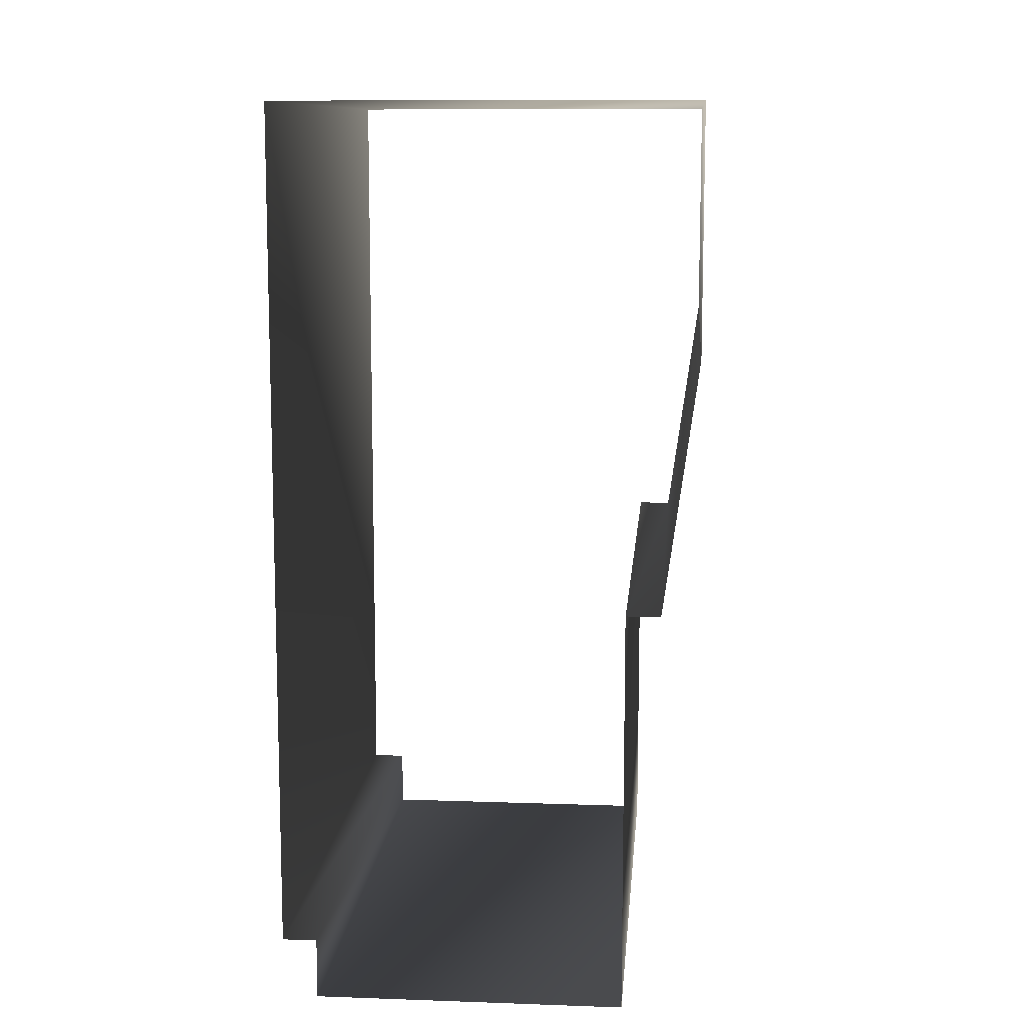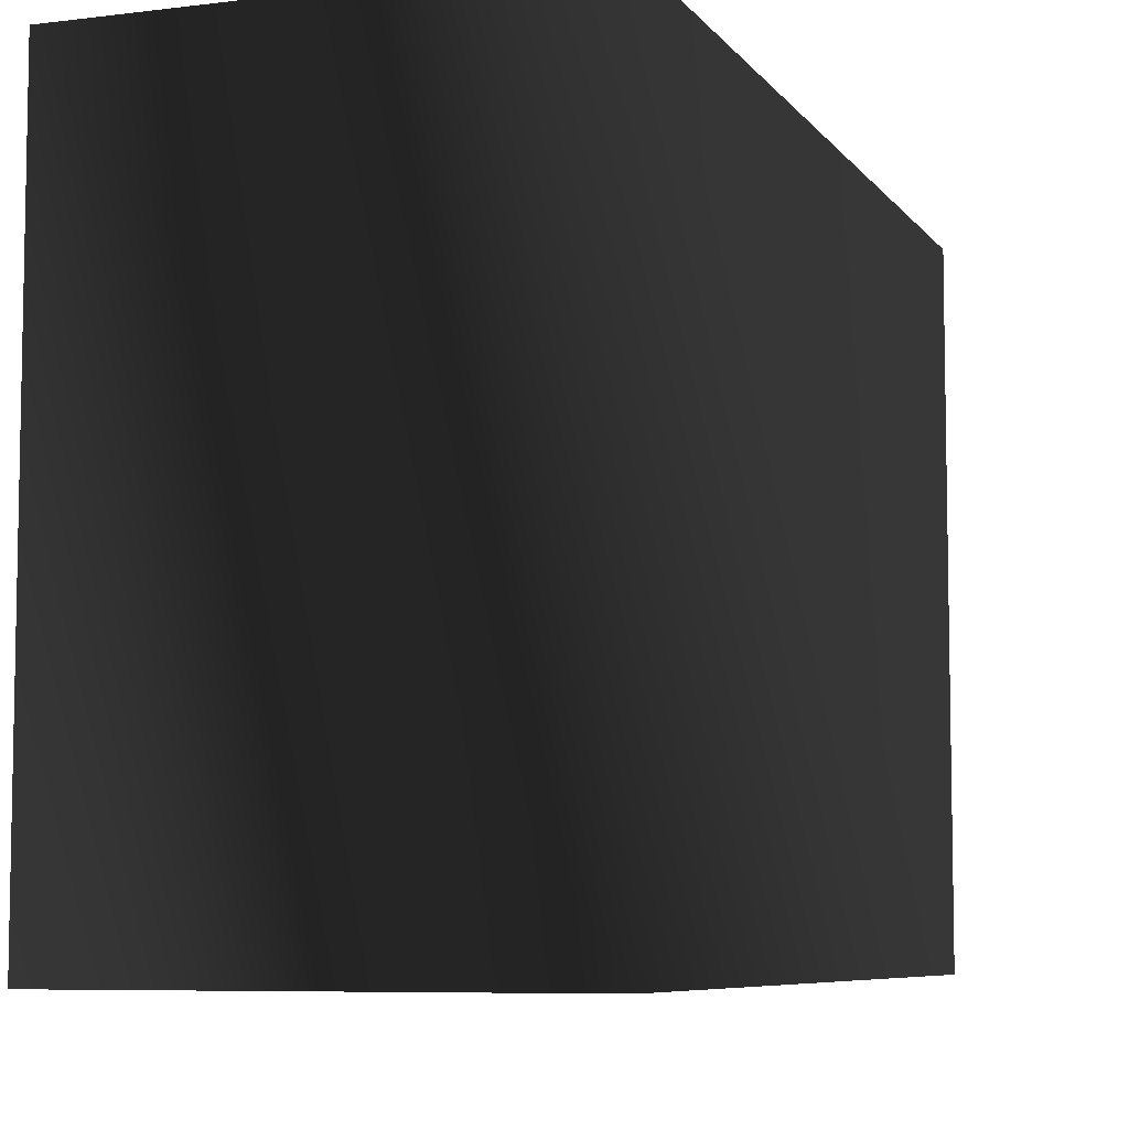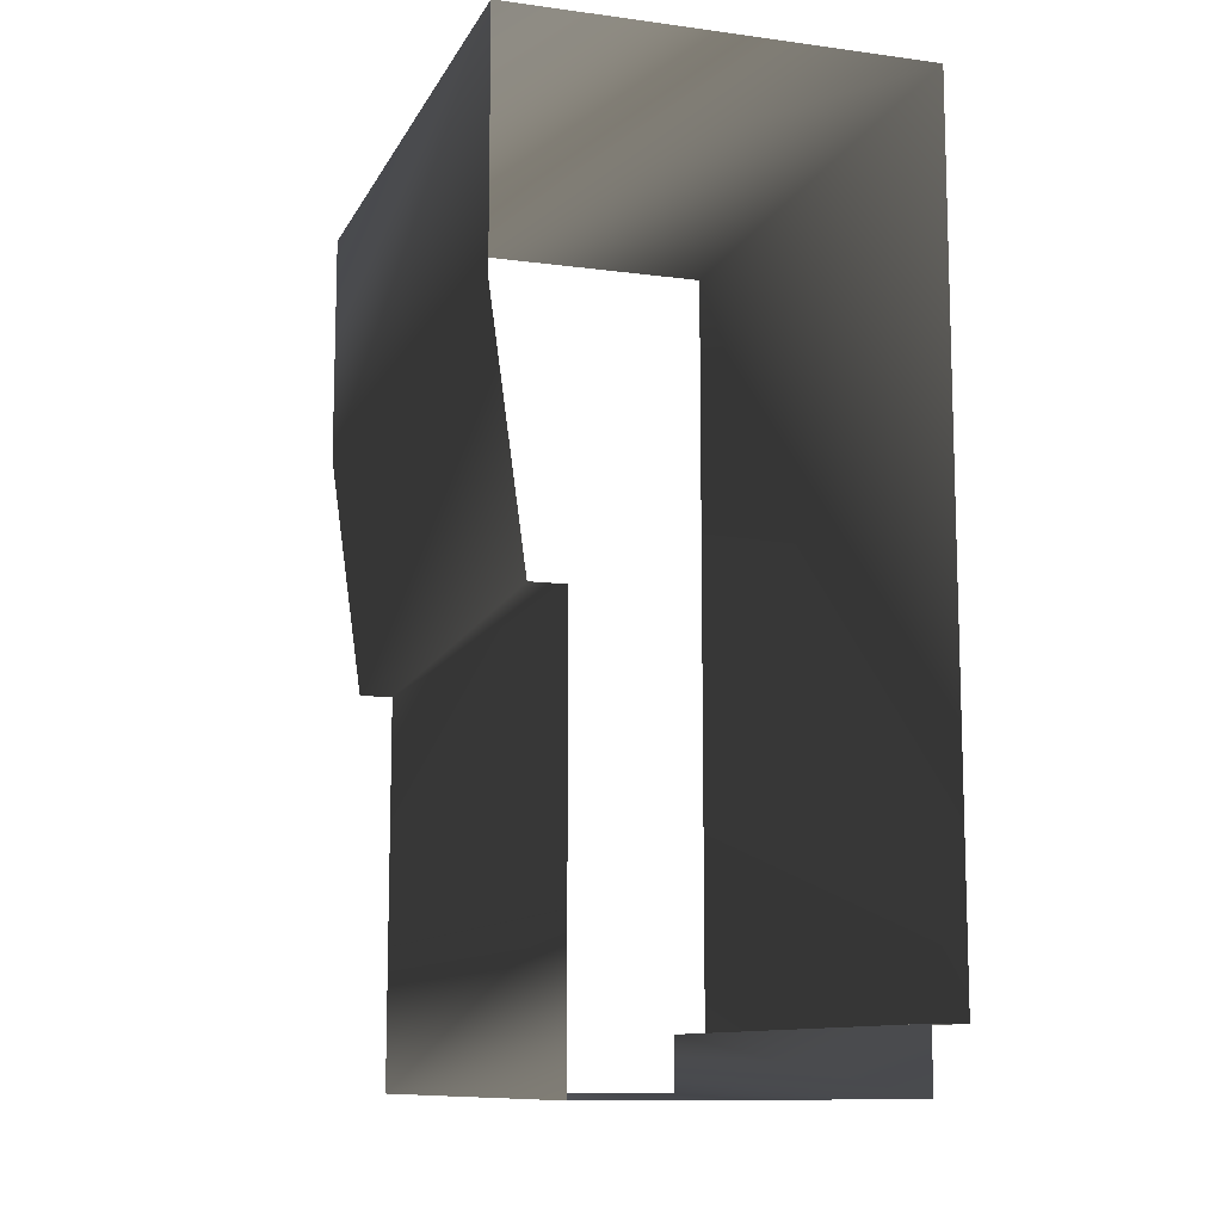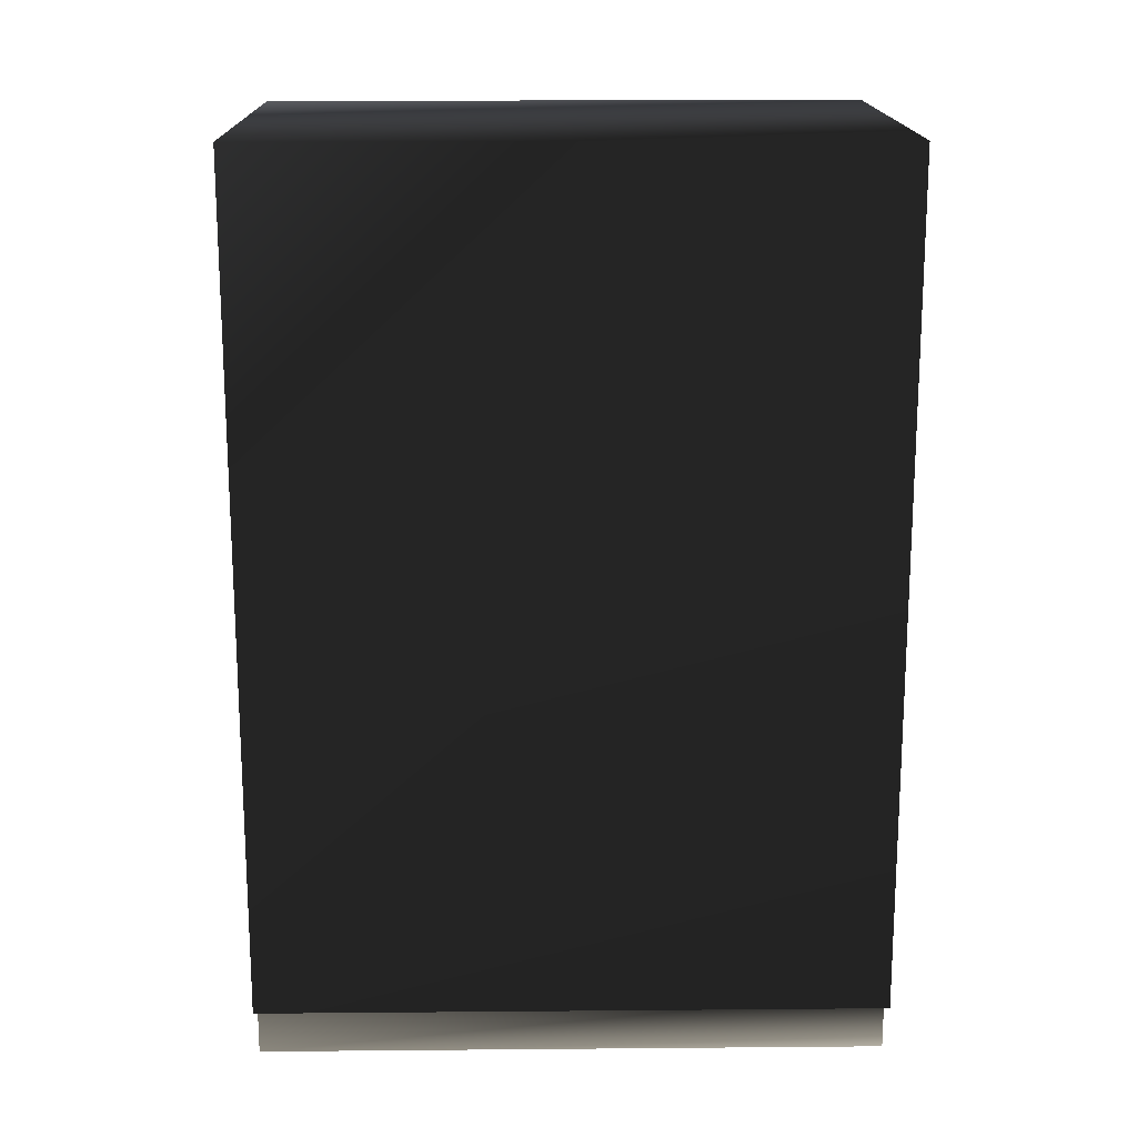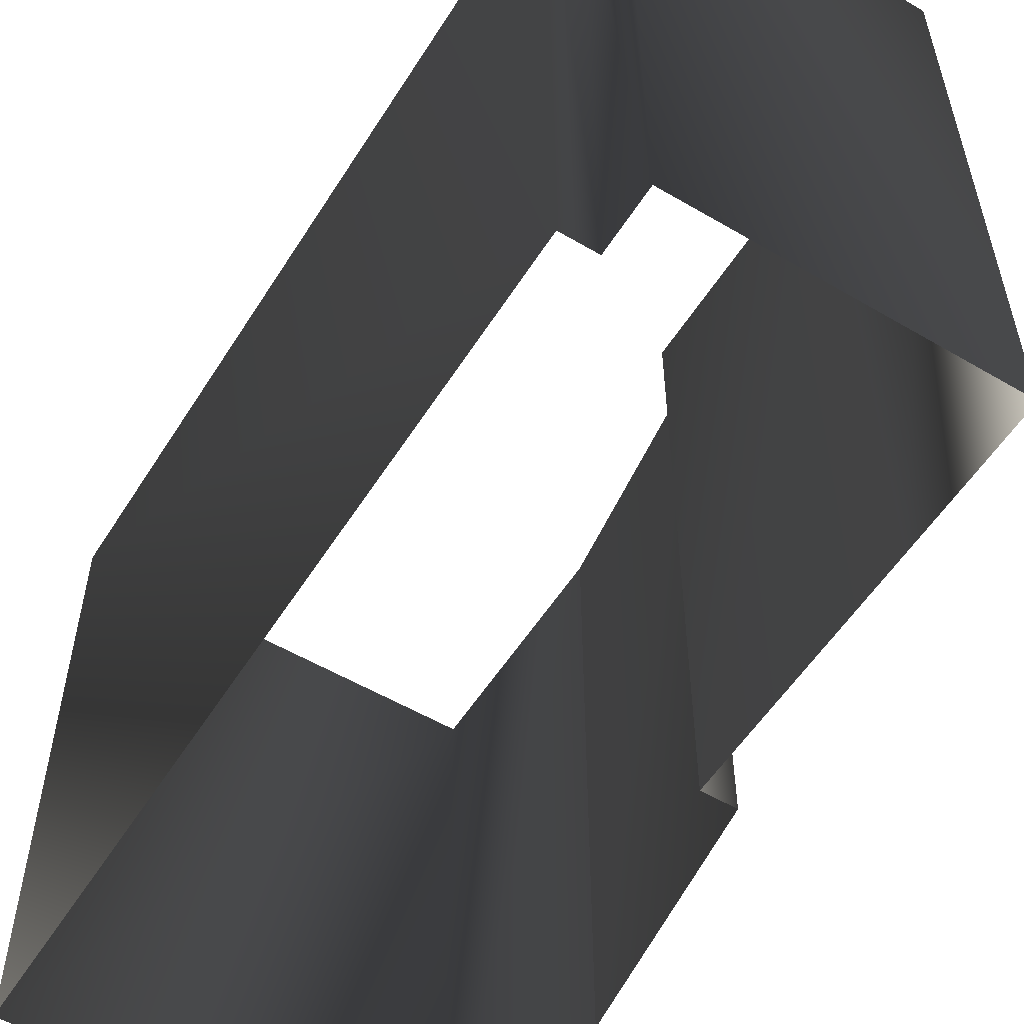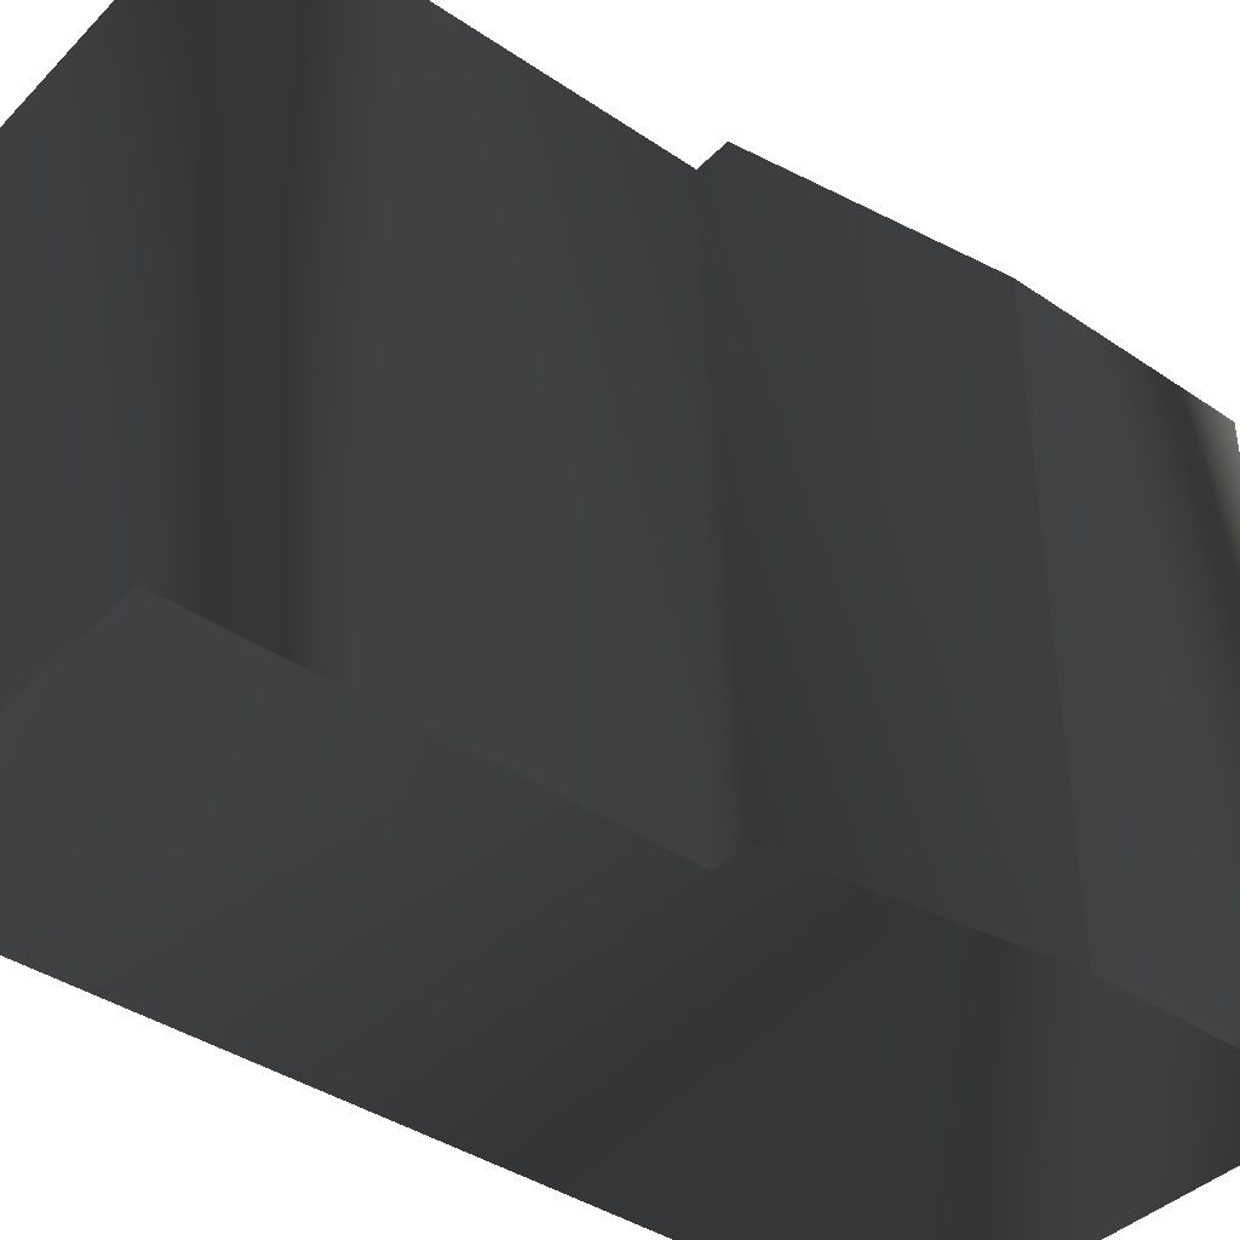
<metadata>
{"format":"obj","ext":"obj","renderer":"f3d","projection":"perspective","resolution":1024,"background":"white","views":[{"elev":10.6,"azim":-175.0,"up":"+Z"},{"elev":-7.0,"azim":20.0,"up":"+Y"},{"elev":-10.9,"azim":-18.2,"up":"+Z"},{"elev":16.7,"azim":89.0,"up":"+Z"},{"elev":-55.0,"azim":148.2,"up":"+Y"},{"elev":-40.5,"azim":-129.6,"up":"+Y"}]}
</metadata>
<code>
g Way_118
v -4 0 8.5
v -4 0 15.5
v 8 0 15.5
v 8 0 -8.75
v 7 0 -8.75
v 7 0 -10.5
v -2 0 -10.5
v -2 0 -6.25
v -2 0 -6.25
v -2 0 1.25
v -3 0 1.25
v -4 0 8.5
v -4 18 8.5
v -4 18 15.5
v 8 18 15.5
v 8 18 -8.75
v 7 18 -8.75
v 7 18 -10.5
v -2 18 -10.5
v -2 18 -6.25
v -2 18 -6.25
v -2 18 1.25
v -3 18 1.25
v -4 18 8.5
f 13 2 1
f 2 13 14
f 14 3 2
f 3 14 15
f 15 4 3
f 4 15 16
f 16 5 4
f 5 16 17
f 17 6 5
f 6 17 18
f 18 7 6
f 7 18 19
f 19 8 7
f 8 19 20
f 20 9 8
f 9 20 21
f 21 10 9
f 10 21 22
f 22 11 10
f 11 22 23
f 23 12 11
f 12 23 24
f 24 1 12
f 1 24 13

</code>
